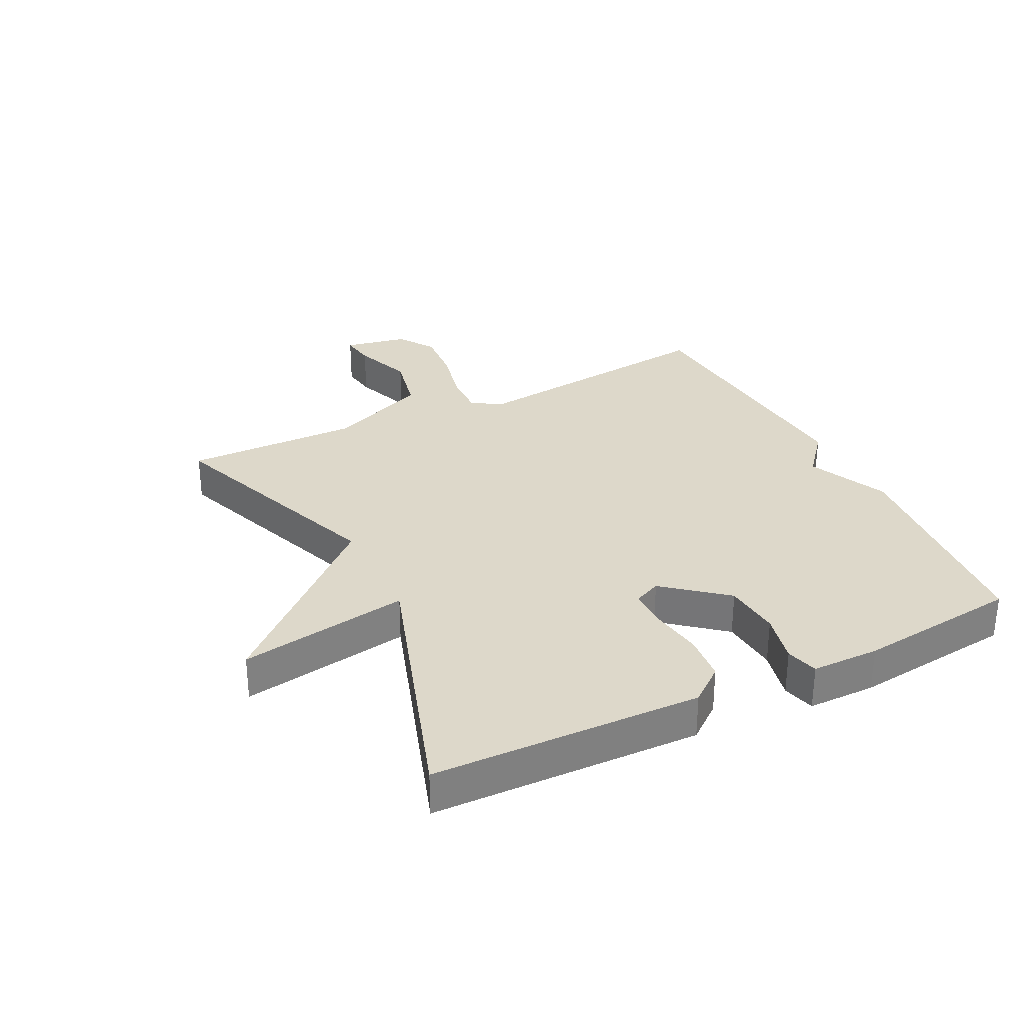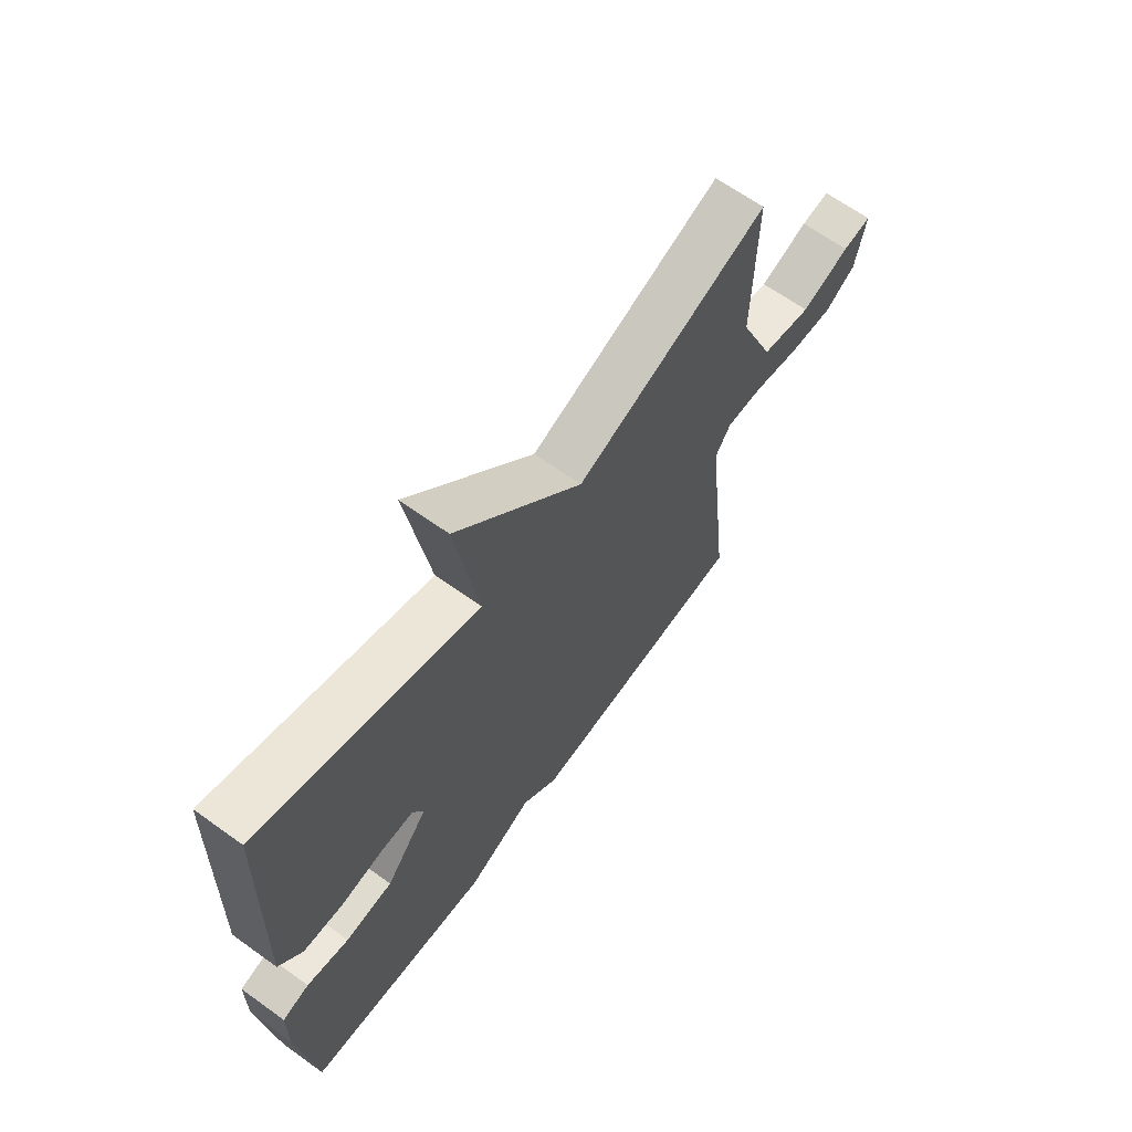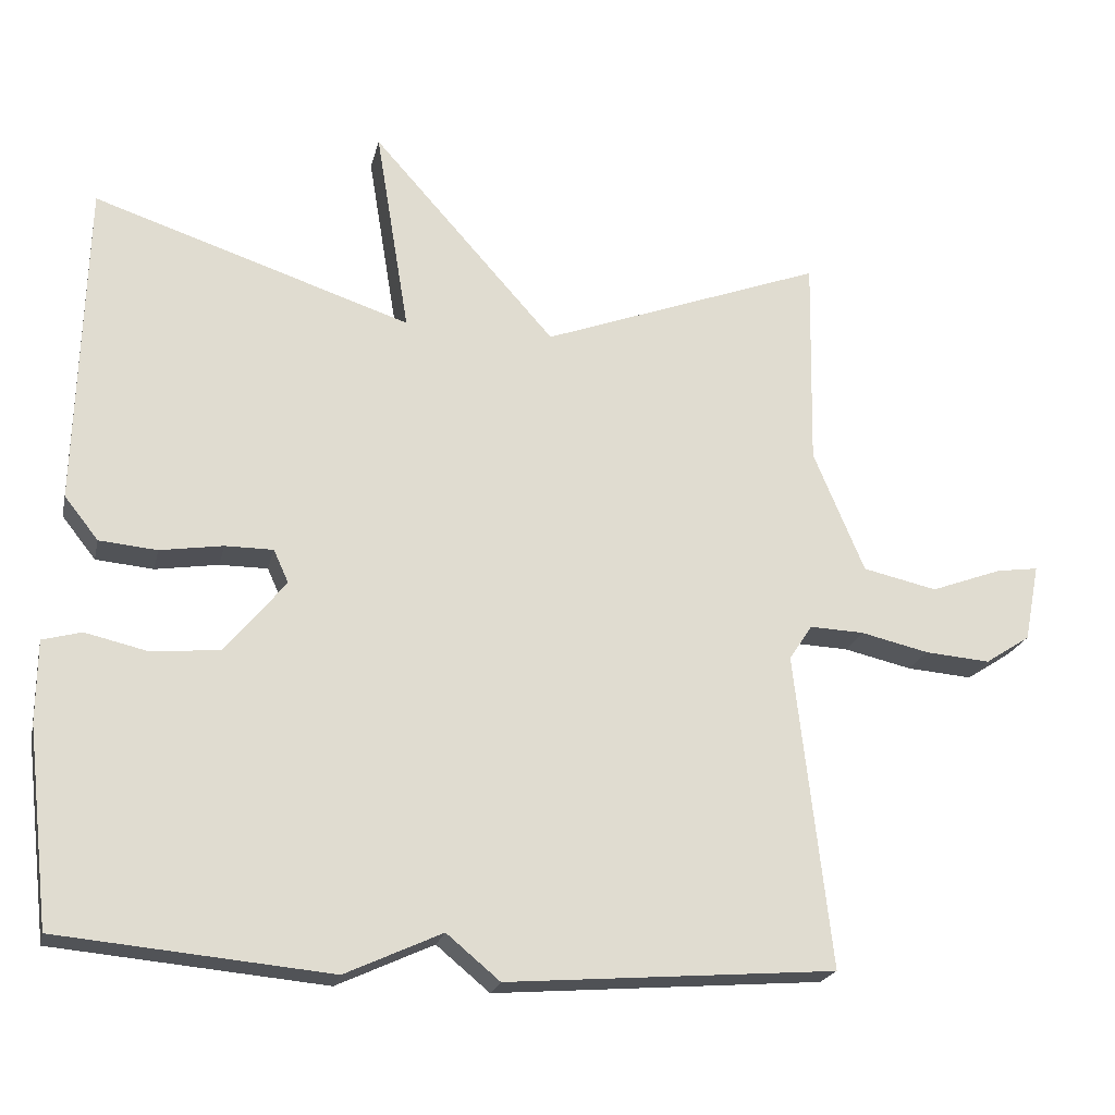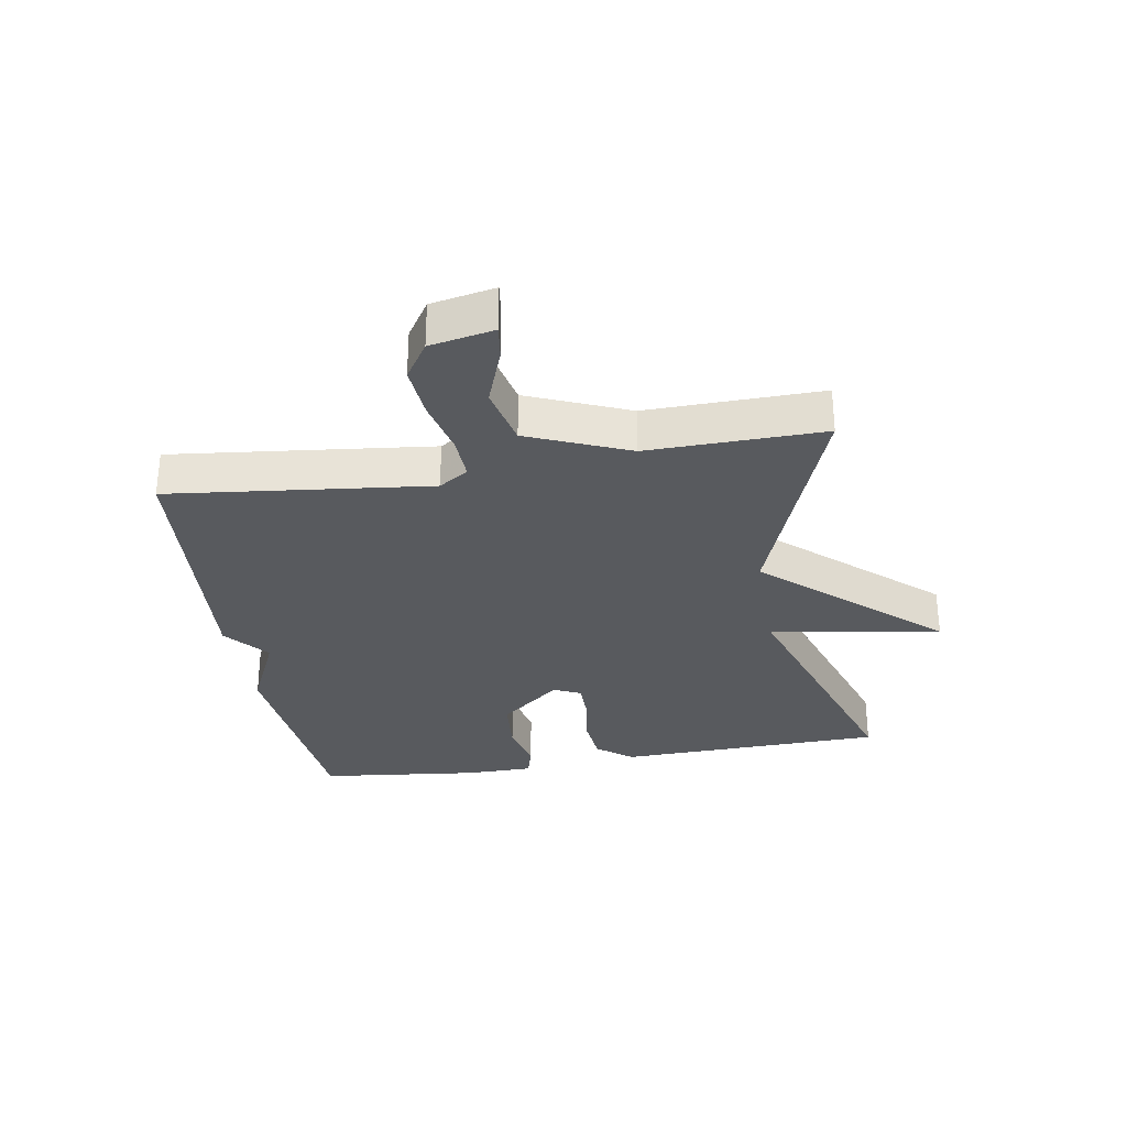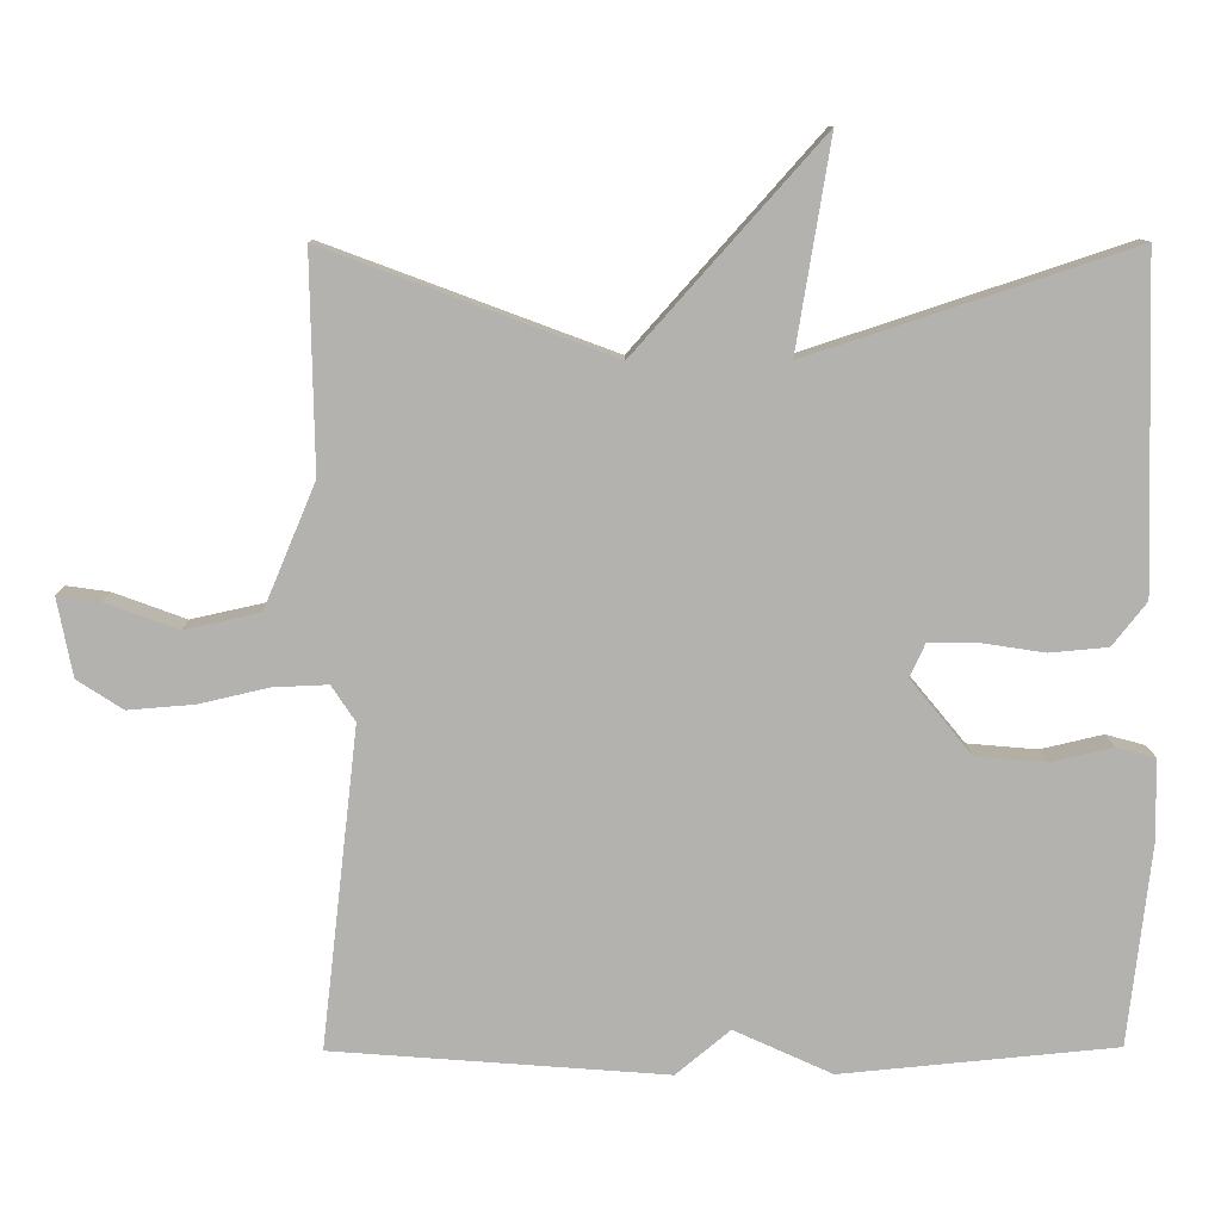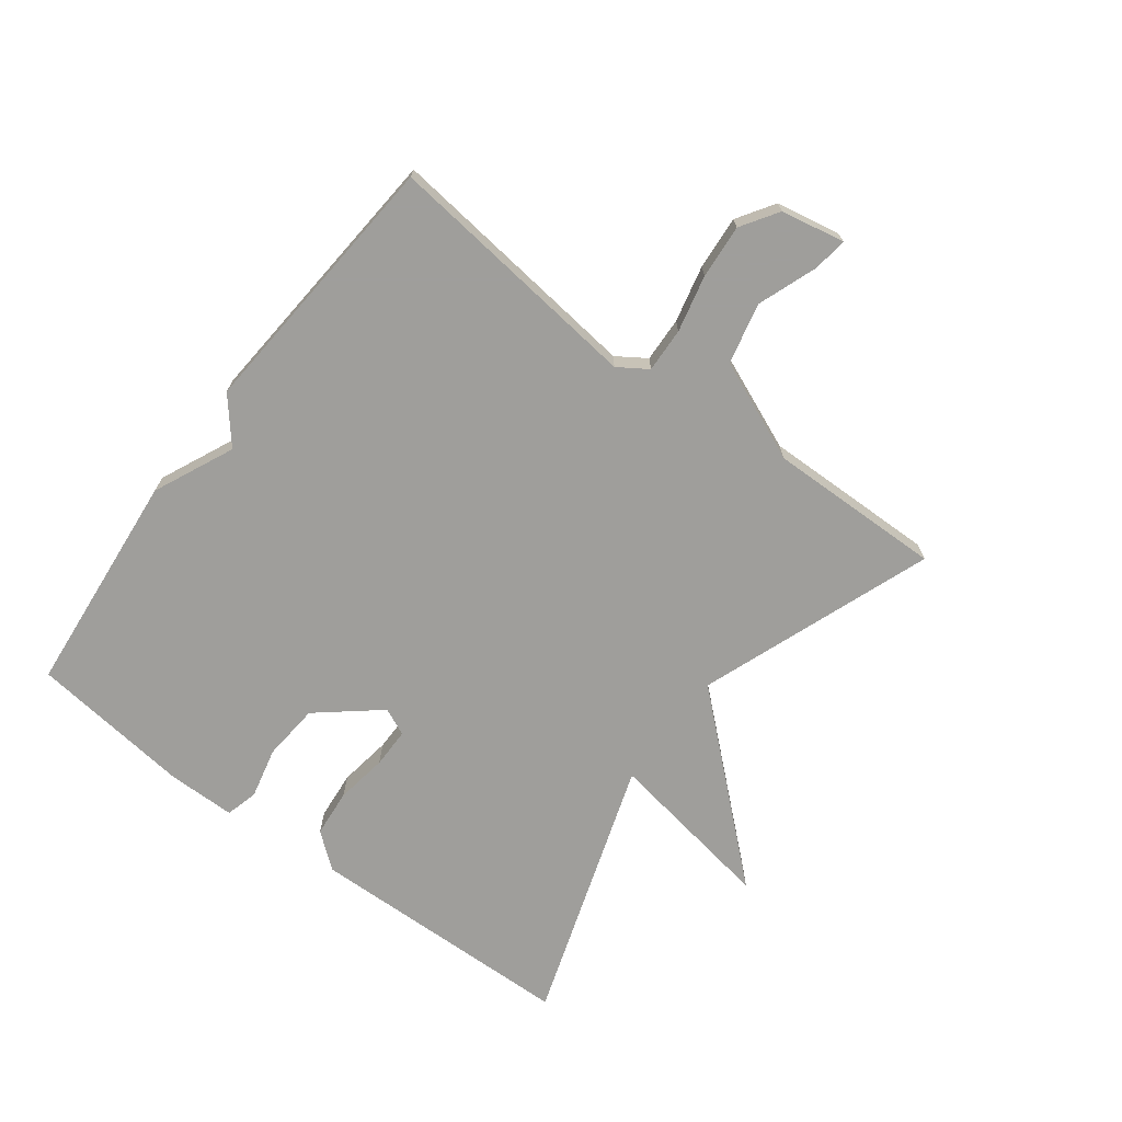
<metadata>
{"format":"obj","ext":"obj","renderer":"f3d","projection":"perspective","resolution":1024,"background":"white","views":[{"elev":31.0,"azim":63.5,"up":"+Y"},{"elev":65.1,"azim":125.9,"up":"+Z"},{"elev":-21.1,"azim":167.5,"up":"+Z"},{"elev":-30.5,"azim":-80.4,"up":"+Y"},{"elev":10.4,"azim":-0.8,"up":"+Z"},{"elev":-70.8,"azim":-127.0,"up":"+Y"}]}
</metadata>
<code>
v 0.5 0.07 -0.5
v 0.138 0.07 -0.534
v 0.009 0.07 -0.475
v -0.062 0.07 -0.534
v -0.5 0.07 -0.5
v -0.452 0.07 -0.081
v -0.483 0.07 -0.034
v -0.555 0.07 -0.037
v -0.646 0.07 -0.058
v -0.733 0.07 -0.065
v -0.793 0.07 -0.026
v -0.813 0.07 0.077
v -0.757 0.07 0.069
v -0.662 0.07 0.034
v -0.563 0.07 0.056
v -0.495 0.07 0.218
v -0.5 0.07 0.5
v -0.124 0.07 0.36
v 0.121 0.07 0.635
v 0.076 0.07 0.36
v 0.5 0.07 0.5
v 0.512 0.07 0.067
v 0.467 0.07 0.01
v 0.39 0.07 0.003
v 0.306 0.07 0.016
v 0.242 0.07 0.016
v 0.222 0.07 -0.028
v 0.303 0.07 -0.126
v 0.395 0.07 -0.134
v 0.477 0.07 -0.115
v 0.529 0.07 -0.129
v 0.53 0.07 -0.238
v 0.5 0 -0.5
v 0.138 0 -0.534
v 0.009 0 -0.475
v -0.062 0 -0.534
v -0.5 0 -0.5
v -0.452 0 -0.081
v -0.483 0 -0.034
v -0.555 0 -0.037
v -0.646 0 -0.058
v -0.733 0 -0.065
v -0.793 0 -0.026
v -0.813 0 0.077
v -0.757 0 0.069
v -0.662 0 0.034
v -0.563 0 0.056
v -0.495 0 0.218
v -0.5 0 0.5
v -0.124 0 0.36
v 0.121 0 0.635
v 0.076 0 0.36
v 0.5 0 0.5
v 0.512 0 0.067
v 0.467 0 0.01
v 0.39 0 0.003
v 0.306 0 0.016
v 0.242 0 0.016
v 0.222 0 -0.028
v 0.303 0 -0.126
v 0.395 0 -0.134
v 0.477 0 -0.115
v 0.529 0 -0.129
v 0.53 0 -0.238
f 1 2 3
f 32 1 3
f 31 32 3
f 30 31 3
f 29 30 3
f 4 5 6
f 3 4 6
f 29 3 6
f 28 29 6
f 27 28 6 7
f 26 27 7
f 23 24 25
f 22 23 25
f 21 22 25
f 20 21 25
f 20 25 26
f 18 19 20
f 26 7 8
f 20 26 8
f 18 20 8
f 16 17 18
f 15 16 18 8
f 12 13 14
f 11 12 14
f 10 11 14
f 9 10 14
f 8 9 14
f 8 14 15
f 35 34 33
f 35 33 64
f 35 64 63
f 35 63 62
f 35 62 61
f 38 37 36
f 38 36 35
f 38 35 61
f 38 61 60
f 39 38 60 59
f 39 59 58
f 57 56 55
f 57 55 54
f 57 54 53
f 57 53 52
f 58 57 52
f 52 51 50
f 40 39 58
f 40 58 52
f 40 52 50
f 50 49 48
f 40 50 48 47
f 46 45 44
f 46 44 43
f 46 43 42
f 46 42 41
f 46 41 40
f 47 46 40
f 1 33 34 2
f 2 34 35 3
f 3 35 36 4
f 4 36 37 5
f 5 37 38 6
f 6 38 39 7
f 7 39 40 8
f 8 40 41 9
f 9 41 42 10
f 10 42 43 11
f 11 43 44 12
f 12 44 45 13
f 13 45 46 14
f 14 46 47 15
f 15 47 48 16
f 16 48 49 17
f 17 49 50 18
f 18 50 51 19
f 19 51 52 20
f 20 52 53 21
f 21 53 54 22
f 22 54 55 23
f 23 55 56 24
f 24 56 57 25
f 25 57 58 26
f 26 58 59 27
f 27 59 60 28
f 28 60 61 29
f 29 61 62 30
f 30 62 63 31
f 31 63 64 32
f 32 64 33 1

</code>
